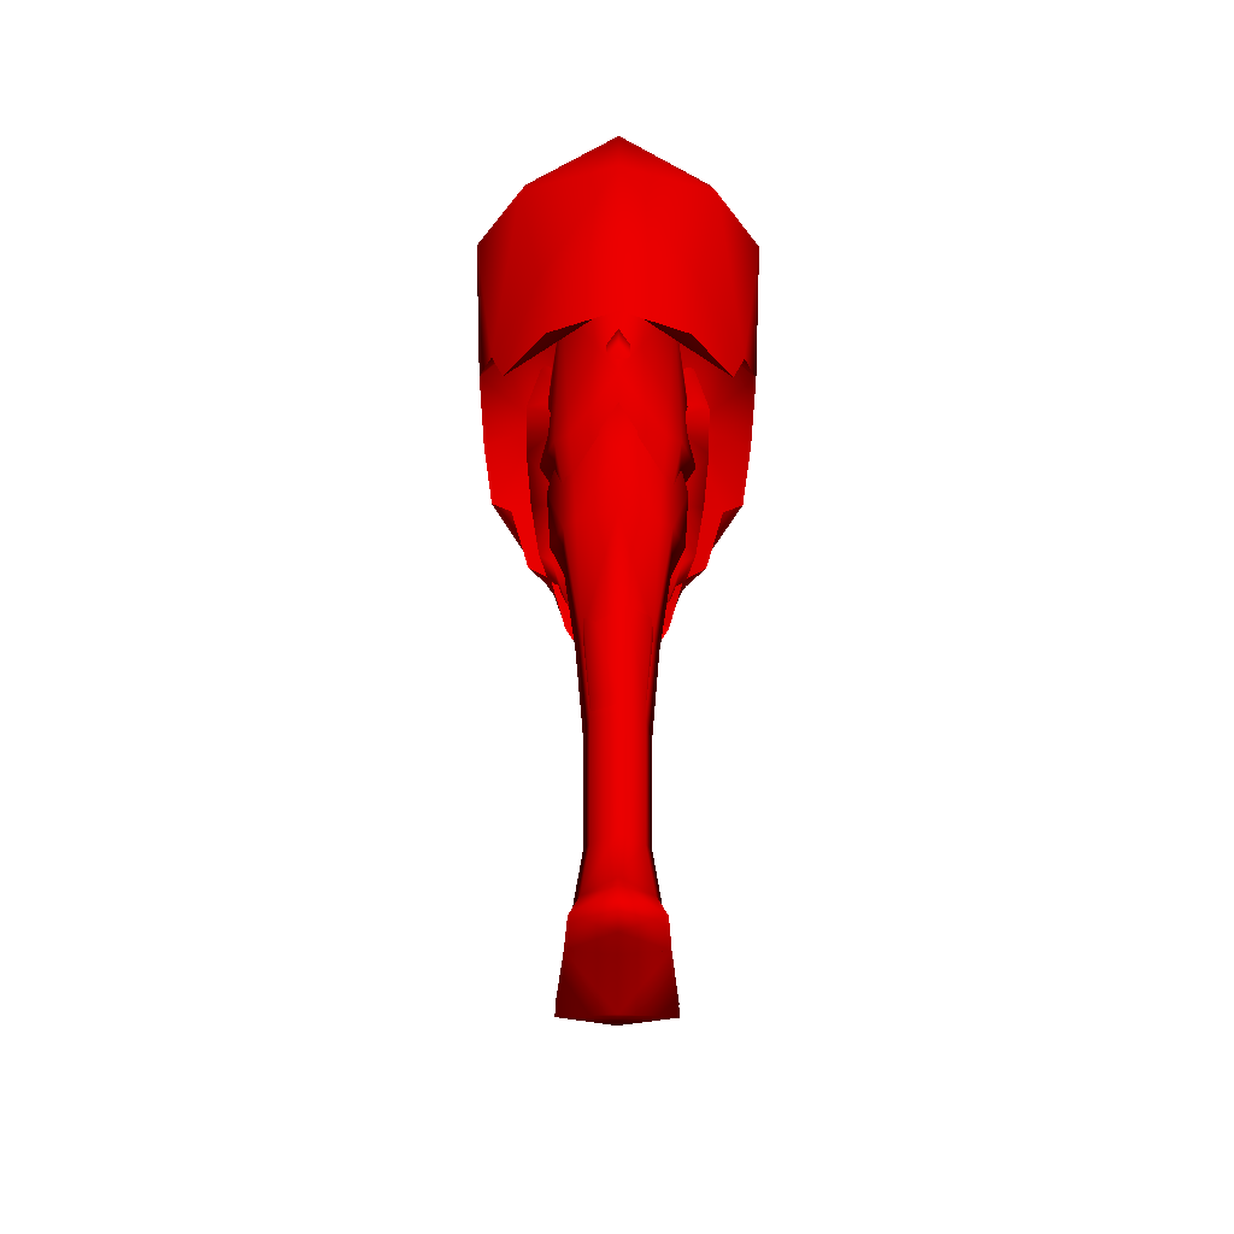
<metadata>
{"format":"obj","ext":"obj","renderer":"f3d","projection":"perspective","resolution":1024,"background":"white","views":[{"elev":-44.2,"azim":-90.4,"up":"+Z"}]}
</metadata>
<code>
o mesh_0
v -1.309 2.342 18.35 1 255 255 255
v 0.8961 2.93 18.34 1 255 255 255
v 1.824 2.816 4.517 1 255 255 255
v 3.643 4.366e-06 5.44 1 255 255 255
v 4.891 5.314e-06 -2.656 1 255 255 255
v 2.374 -3.733 -1.865 1 255 255 255
v 9.204 6.259e-06 -7.529 1 255 255 255
v 5.217 -4.928 -9.468 1 255 255 255
v 3.657 3.735e-06 -10.26 1 255 255 255
v 1.083 -4.222 -6.073 1 255 255 255
v 0.3142 2.861e-06 -6.995 1 255 255 255
v -3.046 3.357e-06 -7.379 1 255 255 255
v 1.083 4.222 -6.073 1 255 255 255
v -3.432 3.879 -6.071 1 255 255 255
v -0.4236 2.984 -1.849 1 255 255 255
v -4.166 2.08e-06 -3.733 1 255 255 255
v -2.652 1.513e-06 -1.726 1 255 255 255
v -0.4236 -2.984 -1.849 1 255 255 255
v -0.01273 -2.251 3.643 1 255 255 255
v 1.824 -2.816 4.517 1 255 255 255
v 0.8961 -2.93 18.34 1 255 255 255
v 2.849 3.871e-06 18.47 1 255 255 255
v 4.916 3.696e-06 31.38 1 255 255 255
v 3.191 3.93 35.1 1 255 255 255
v 0.3771 3.342 34.39 1 255 255 255
v -2.271 9.232e-07 18.36 1 255 255 255
v -2.309 -4.73e-08 33.96 1 255 255 255
v -1.309 -2.342 18.35 1 255 255 255
v 0.3771 -3.342 34.39 1 255 255 255
v 3.191 -3.93 35.1 1 255 255 255
v 7.309 3.525e-06 38.26 1 255 255 255
v 6.457 2.2e-06 40.92 1 255 255 255
v 1.245 5.783 46.69 1 255 255 255
v 3.061 1.677e-06 45.95 1 255 255 255
v 4.271 6.094e-07 49.63 1 255 255 255
v 1.245 -5.783 46.69 1 255 255 255
v 1.092 -7.41 49.98 1 255 255 255
v -3.676 -5.921 48.37 1 255 255 255
v -5.496 -5.468 65.7 1 255 255 255
v -4.314 -4.482 48.5 1 255 255 255
v -10.9 1.363e-06 49.79 1 255 255 255
v -6.901 1.496e-06 46.58 1 255 255 255
v -4.314 4.482 48.5 1 255 255 255
v -3.676 5.921 48.37 1 255 255 255
v 1.092 7.41 49.98 1 255 255 255
v 8.5 5.019e-07 52.09 1 255 255 255
v 5.184 -7.407 60.56 1 255 255 255
v -6.1 14.11 74.93 1 255 255 255
v -11.07 9.226 78.27 1 255 255 255
v -5.642 8.309 83.87 1 255 255 255
v -13.05 -7.62e-07 80.13 1 255 255 255
v -9.373 -9.251e-07 83.87 1 255 255 255
v -5.642 -8.309 83.87 1 255 255 255
v -1.212 -1.093e-06 87.55 1 255 255 255
v 3.709 -8.4 83.87 1 255 255 255
v 10.13 -2.33e-06 83.87 1 255 255 255
v 20.16 -2.293e-06 74.68 1 255 255 255
v 3.709 8.4 83.87 1 255 255 255
v 17.09 7.461 72.05 1 255 255 255
v 8.363 10.98 70.48 1 255 255 255
v 16.62 5.182 70.62 1 255 255 255
v 8.782 9.712 69.68 1 255 255 255
v -5.595 10.87 55.29 1 255 255 255
v -11.31 6.712 54.69 1 255 255 255
v -12.23 7.577 61.69 1 255 255 255
v -15.83 6.169e-14 63.57 1 255 255 255
v -16.27 -4.901e-07 74.18 1 255 255 255
v -12.23 -7.577 61.69 1 255 255 255
v -13.06 -9.615 74.37 1 255 255 255
v -5.019 -12.07 58.82 1 255 255 255
v -6.1 -14.11 74.93 1 255 255 255
v -0.7791 -13.48 60.95 1 255 255 255
v 8.363 -10.98 70.48 1 255 255 255
v 8.782 -9.712 69.68 1 255 255 255
v 16.62 -5.182 70.62 1 255 255 255
v -11.07 -9.226 78.27 1 255 255 255
v 17.09 -7.461 72.05 1 255 255 255
v -11.07 -9.226 78.27 1 255 255 255
v -15.52 -7.667e-07 80.3 1 255 255 255
v -13.06 9.615 74.37 1 255 255 255
v -5.019 12.07 58.82 1 255 255 255
v -3.432 -3.879 -6.071 1 255 255 255
v -0.01273 2.251 3.643 1 255 255 255
v -1.904 1.619e-06 3.378 1 255 255 255
v -14.46 4.145e-07 54.09 1 255 255 255
v -11.31 -6.712 54.69 1 255 255 255
v -5.595 -10.87 55.29 1 255 255 255
v 17.78 5.984 59.16 1 255 255 255
v 21.9 -2.542e-06 57.84 1 255 255 255
v 22.61 -2.483e-06 50.31 1 255 255 255
v 17.78 -5.984 59.16 1 255 255 255
v 19.31 -5.807 50.05 1 255 255 255
v 11.81 -9.753 56.8 1 255 255 255
v 11.47 -8.569 48.11 1 255 255 255
v 3.218 -12.93 55.33 1 255 255 255
v 5.041 -12.01 49.11 1 255 255 255
v 8.782 9.712 69.68 1 255 255 255
v 16.62 5.182 70.62 1 255 255 255
v 18.57 6.586 60.77 1 255 255 255
v 20.76 -2.574e-06 69.33 1 255 255 255
v 21.67 -2.475e-06 62.01 1 255 255 255
v 18.57 -6.586 60.77 1 255 255 255
v 17.78 -5.984 59.16 1 255 255 255
v 12.11 -11.01 57.51 1 255 255 255
v 11.81 -9.753 56.8 1 255 255 255
v 3.218 -12.93 55.33 1 255 255 255
v 2.374 3.733 -1.865 1 255 255 255
v -0.01273 -2.251 3.643 1 255 255 255
v 11.46 2.056 33.17 1 255 255 255
v 13.71 7.889e-07 33.96 1 255 255 255
v 14.64 1.304e-06 27.96 1 255 255 255
v 11.46 -2.056 33.17 1 255 255 255
v 11.41 1.426e-06 30.95 1 255 255 255
v 8.898 7.794e-07 36.3 1 255 255 255
v 17.89 -5.182 49.27 1 255 255 255
v 11.1 -7.699 47.48 1 255 255 255
v 17.05 -8.375e-07 41.49 1 255 255 255
v 7.282 -8.414 42.73 1 255 255 255
v 12.64 -2.917 41.89 1 255 255 255
v 8.456 -6.281 42.34 1 255 255 255
v 8.898 -4.812 36.3 1 255 255 255
v 16.62 -5.182 70.62 1 255 255 255
v 8.782 -9.712 69.68 1 255 255 255
v -0.7791 -13.48 60.95 1 255 255 255
v 17.89 -5.182 49.27 1 255 255 255
v 11.1 -7.699 47.48 1 255 255 255
v 6.25 -10.16 49.33 1 255 255 255
v 5.041 -12.01 49.11 1 255 255 255
v 3.218 -12.93 55.33 1 255 255 255
v 5.184 -7.407 60.56 1 255 255 255
v -0.7791 -13.48 60.95 1 255 255 255
v -5.496 -5.468 65.7 1 255 255 255
v -5.019 -12.07 58.82 1 255 255 255
v -5.595 -10.87 55.29 1 255 255 255
v 11.46 -2.056 33.17 1 255 255 255
v 13.71 7.889e-07 33.96 1 255 255 255
v 15.31 4.646e-08 39.51 1 255 255 255
v 11.46 2.056 33.17 1 255 255 255
v 12.64 2.917 41.89 1 255 255 255
v 8.898 4.812 36.3 1 255 255 255
v 8.456 6.281 42.34 1 255 255 255
v -0.7791 13.48 60.95 1 255 255 255
v 5.217 4.928 -9.468 1 255 255 255
v -11.07 9.226 78.27 1 255 255 255
v -13.05 -7.62e-07 80.13 1 255 255 255
v 5.041 12.01 49.11 1 255 255 255
v 3.218 12.93 55.33 1 255 255 255
v 11.47 8.569 48.11 1 255 255 255
v 11.81 9.753 56.8 1 255 255 255
v 19.31 5.807 50.05 1 255 255 255
v 6.25 10.16 49.33 1 255 255 255
v 11.1 7.699 47.48 1 255 255 255
v 17.89 5.182 49.27 1 255 255 255
v -5.595 10.87 55.29 1 255 255 255
v -5.019 12.07 58.82 1 255 255 255
v -5.496 5.468 65.7 1 255 255 255
v -0.7791 13.48 60.95 1 255 255 255
v 5.184 7.407 60.56 1 255 255 255
v 3.218 12.93 55.33 1 255 255 255
v 5.041 12.01 49.11 1 255 255 255
v -9.324 9.019e-07 61.81 1 255 255 255
v -5.496 5.468 65.7 1 255 255 255
v 17.05 -8.375e-07 41.49 1 255 255 255
v 12.64 -2.917 41.89 1 255 255 255
v 18.23 -4.442e-07 39.32 1 255 255 255
v 15.31 4.646e-08 39.51 1 255 255 255
v 12.64 2.917 41.89 1 255 255 255
v 22.61 -2.483e-06 50.31 1 255 255 255
v 17.89 -5.182 49.27 1 255 255 255
v 24.9 -2.984e-06 46.75 1 255 255 255
v 21 -1.996e-06 46.72 1 255 255 255
v 17.89 5.182 49.27 1 255 255 255
v 21.67 -2.475e-06 62.01 1 255 255 255
v 17.78 -5.984 59.16 1 255 255 255
v 25.73 -3.008e-06 60.34 1 255 255 255
v 21.9 -2.542e-06 57.84 1 255 255 255
v 17.78 5.984 59.16 1 255 255 255
v 20.16 -2.293e-06 74.68 1 255 255 255
v 16.62 -5.182 70.62 1 255 255 255
v 23.64 -3.088e-06 73.57 1 255 255 255
v 20.76 -2.574e-06 69.33 1 255 255 255
v 16.62 5.182 70.62 1 255 255 255
v 11.1 7.699 47.48 1 255 255 255
v 17.89 5.182 49.27 1 255 255 255
v 21 -1.996e-06 46.72 1 255 255 255
v 11.21 5.467e-08 43.45 1 255 255 255
v 8.456 -6.281 42.34 1 255 255 255
v 8.5 5.019e-07 52.09 1 255 255 255
v 7.282 -8.414 42.73 1 255 255 255
v 6.25 -10.16 49.33 1 255 255 255
v -9.324 9.019e-07 61.81 1 255 255 255
v -11.31 -6.712 54.69 1 255 255 255
v -14.46 4.145e-07 54.09 1 255 255 255
v 11.46 -2.056 33.17 1 255 255 255
v 8.898 -4.812 36.3 1 255 255 255
v 8.898 7.794e-07 36.3 1 255 255 255
v 11.21 5.467e-08 43.45 1 255 255 255
v 8.898 4.812 36.3 1 255 255 255
v 5.184 7.407 60.56 1 255 255 255
v -0.7791 13.48 60.95 1 255 255 255
v 12.11 11.01 57.51 1 255 255 255
v 17.78 5.984 59.16 1 255 255 255
v 11.81 9.753 56.8 1 255 255 255
v 3.218 12.93 55.33 1 255 255 255
v 7.282 8.414 42.73 1 255 255 255
v 6.25 10.16 49.33 1 255 255 255
v 7.282 8.414 42.73 1 255 255 255
v 8.5 5.019e-07 52.09 1 255 255 255
v 8.456 6.281 42.34 1 255 255 255
v 11.21 5.467e-08 43.45 1 255 255 255
v 8.898 4.812 36.3 1 255 255 255
v -11.31 6.712 54.69 1 255 255 255
v 11.46 2.056 33.17 1 255 255 255
v 6.25 -10.16 49.33 1 255 255 255
v 6.25 10.16 49.33 1 255 255 255
v 8.898 -4.812 36.3 1 255 255 255
f 1 2 3
f 2 4 3
f 3 4 5
f 4 6 5
f 5 6 7
f 6 8 7
f 7 8 9
f 8 10 9
f 9 10 11
f 10 12 11
f 11 12 13
f 12 14 13
f 13 14 15
f 14 16 15
f 15 16 17
f 16 18 17
f 17 18 19
f 18 20 19
f 19 20 21
f 20 22 21
f 21 22 23
f 22 2 23
f 23 2 24
f 2 1 24
f 24 1 25
f 1 26 25
f 25 26 27
f 26 28 27
f 27 28 29
f 28 21 29
f 29 21 30
f 21 23 30
f 30 23 31
f 23 24 31
f 31 24 32
f 24 33 32
f 32 33 34
f 33 35 34
f 34 35 36
f 35 37 36
f 36 37 38
f 37 39 38
f 38 39 40
f 39 41 40
f 40 41 42
f 41 43 42
f 42 43 25
f 43 44 25
f 25 44 33
f 44 45 33
f 33 45 35
f 45 46 35
f 35 46 37
f 46 47 37
f 37 47 39
f 48 49 50
f 49 51 50
f 50 51 52
f 51 53 52
f 52 53 54
f 53 55 54
f 54 55 56
f 55 57 56
f 56 57 58
f 57 59 58
f 58 59 60
f 59 61 60
f 60 61 62
f 63 64 65
f 64 66 65
f 65 66 67
f 66 68 67
f 67 68 69
f 68 70 69
f 69 70 71
f 70 72 71
f 71 72 73
f 72 74 73
f 73 74 75
f 51 76 53
f 76 71 53
f 53 71 55
f 71 73 55
f 55 73 77
f 73 75 77
f 77 75 57
f 71 78 69
f 78 79 69
f 69 79 67
f 79 80 67
f 67 80 65
f 80 81 65
f 65 81 63
f 2 22 4
f 22 20 4
f 4 20 6
f 20 18 6
f 6 18 10
f 18 82 10
f 10 82 12
f 82 16 12
f 12 16 14
f 1 83 26
f 83 84 26
f 26 84 28
f 84 19 28
f 28 19 21
f 64 85 66
f 85 86 66
f 66 86 68
f 86 87 68
f 68 87 70
f 88 89 90
f 89 91 90
f 90 91 92
f 91 93 92
f 92 93 94
f 93 95 94
f 94 95 96
f 97 98 99
f 98 100 99
f 99 100 101
f 100 102 101
f 101 102 103
f 102 104 103
f 103 104 105
f 104 106 105
f 3 107 83
f 107 15 83
f 83 15 84
f 15 17 84
f 84 17 108
f 109 110 111
f 110 112 111
f 111 112 113
f 112 114 113
f 113 114 109
f 31 32 30
f 32 36 30
f 30 36 29
f 36 38 29
f 29 38 40
f 115 116 117
f 116 118 117
f 117 118 119
f 118 120 119
f 119 120 121
f 100 122 102
f 122 123 102
f 102 123 104
f 123 124 104
f 104 124 106
f 90 92 125
f 92 94 125
f 125 94 126
f 94 96 126
f 126 96 127
f 128 129 130
f 129 131 130
f 130 131 132
f 131 133 132
f 132 133 134
f 135 136 137
f 136 138 137
f 137 138 139
f 138 140 139
f 139 140 141
f 52 54 50
f 54 58 50
f 50 58 48
f 58 60 48
f 48 60 142
f 60 62 142
f 11 13 9
f 13 143 9
f 9 143 7
f 143 107 7
f 7 107 5
f 142 81 48
f 81 80 48
f 48 80 144
f 80 79 144
f 144 79 145
f 79 78 145
f 146 147 148
f 147 149 148
f 148 149 150
f 149 88 150
f 150 88 90
f 151 146 152
f 146 148 152
f 152 148 153
f 148 150 153
f 153 150 90
f 154 155 156
f 155 157 156
f 156 157 158
f 157 159 158
f 158 159 160
f 25 27 42
f 27 29 42
f 42 29 40
f 39 161 41
f 161 162 41
f 41 162 43
f 162 44 43
f 16 82 18
f 163 164 165
f 164 166 165
f 165 166 167
f 168 169 170
f 169 171 170
f 170 171 172
f 173 174 175
f 174 176 175
f 175 176 177
f 178 179 180
f 179 181 180
f 180 181 182
f 8 6 10
f 32 34 36
f 183 184 117
f 184 185 117
f 117 185 115
f 186 187 188
f 187 189 188
f 188 189 190
f 132 134 191
f 134 192 191
f 191 192 193
f 194 195 196
f 195 197 196
f 196 197 198
f 44 162 45
f 162 199 45
f 45 199 46
f 56 58 54
f 13 107 143
f 173 175 177
f 168 170 172
f 178 180 182
f 200 97 201
f 97 99 201
f 201 99 202
f 99 101 202
f 163 165 167
f 111 113 109
f 202 203 201
f 203 204 201
f 201 204 200
f 183 117 205
f 117 139 205
f 205 139 141
f 33 24 25
f 206 207 208
f 207 209 208
f 208 209 210
f 209 211 210
f 193 212 191
f 212 154 191
f 191 154 156
f 196 198 213
f 59 57 61
f 55 77 57
f 214 118 116
f 183 205 215
f 208 158 206
f 158 160 206
f 188 190 130
f 190 128 130
f 121 135 119
f 135 137 119
f 83 1 3
f 107 3 5
f 187 186 216
f 107 13 15
o mesh_1
v 9.692 5.84e-07 36.23 1 255 255 255
v 11.51 -2.661 34.87 1 255 255 255
v 7.364 -4.586 37.81 1 255 255 255
v 14.7 -3.418 42.71 1 255 255 255
v 9.444 -5.424 41.71 1 255 255 255
v 10.23 -6.037 42.11 1 255 255 255
v 5.403 -7.339 42.45 1 255 255 255
v 3.195 -8.148 46.74 1 255 255 255
v 4.784 -5.264 49.03 1 255 255 255
v -0.2009 -8.622 50.48 1 255 255 255
v -2.882 -4.571 52.43 1 255 255 255
v -1.557 -8.743 55.55 1 255 255 255
v 0.06198 -6.495 59.05 1 255 255 255
v -0.4913 -7.526 62.49 1 255 255 255
v 0.1476 -4.782 66.71 1 255 255 255
v 2.302 -4.98 68.81 1 255 255 255
v 0.7488 -3.077e-07 70.61 1 255 255 255
v 2.717 -1.098e-06 77.26 1 255 255 255
v 2.302 4.98 68.81 1 255 255 255
v 7.54 -1.281e-06 70.03 1 255 255 255
v 13.29 -1.364e-06 66.15 1 255 255 255
v 10.2 -5.523 63.4 1 255 255 255
v 7.368 -7.351 59.86 1 255 255 255
v 10.92 -3.418 61.38 1 255 255 255
v 7.42 -6.5 58.64 1 255 255 255
v 14.13 -5.945 53.52 1 255 255 255
v 9.931 -7.757 49.89 1 255 255 255
v 14.94 -3.947 52.18 1 255 255 255
v 9.79 -6.872 48.63 1 255 255 255
v 14.56 -5.413 43.69 1 255 255 255
v -2.623 -4.95 38.02 1 255 255 255
v -3.156 -3.747 38.13 1 255 255 255
v 0.4956 -3.175 27.37 1 255 255 255
v -5.484 1.836e-06 37.34 1 255 255 255
v -2.057 3.255e-07 26.97 1 255 255 255
v 0.4956 3.175 27.37 1 255 255 255
v -2.271 1.03e-06 15.91 1 255 255 255
v -1.309 2.342 15.9 1 255 255 255
v -0.01264 2.251 3.643 1 255 255 255
v 1.824 2.816 4.517 1 255 255 255
v 2.374 3.733 -1.865 1 255 255 255
v 4.891 5.314e-06 -2.656 1 255 255 255
v 9.011 6.162e-06 -5.311 1 255 255 255
v 2.374 -3.733 -1.865 1 255 255 255
v 6.566 -4.928 -7.346 1 255 255 255
v 1.083 -4.222 -6.073 1 255 255 255
v 4.717 3.681e-06 -9.005 1 255 255 255
v 0.3143 2.861e-06 -6.995 1 255 255 255
v 1.083 4.222 -6.073 1 255 255 255
v -1.754 3.334e-06 -6.862 1 255 255 255
v -3.432 3.879 -6.071 1 255 255 255
v -4.166 2.08e-06 -3.733 1 255 255 255
v -0.4235 2.984 -1.849 1 255 255 255
v -2.652 1.513e-06 -1.726 1 255 255 255
v -1.904 1.619e-06 3.378 1 255 255 255
v -0.01264 -2.251 3.643 1 255 255 255
v -1.309 -2.342 15.9 1 255 255 255
v 0.8962 -2.93 15.89 1 255 255 255
v 3.168 -3.734 28.05 1 255 255 255
v 1.578 -4.835 35.92 1 255 255 255
v 6.612 2.407e-06 31.64 1 255 255 255
v 4.256 2.018e-06 34.74 1 255 255 255
v 1.578 4.835 35.92 1 255 255 255
v 3.685 1.547e-06 36.86 1 255 255 255
v 1.044 6.198 39.05 1 255 255 255
v 4.397 1.102e-06 38.79 1 255 255 255
v 7.199 1.083e-06 39.73 1 255 255 255
v 1.044 -6.198 39.05 1 255 255 255
v 1.176 5.053e-08 62.41 1 255 255 255
v 0.1476 4.782 66.71 1 255 255 255
v 0.06198 5.196 59.05 1 255 255 255
v -0.4913 7.526 62.49 1 255 255 255
v -1.557 8.752 55.55 1 255 255 255
v 7.368 7.351 59.86 1 255 255 255
v -0.2009 8.622 50.48 1 255 255 255
v 7.42 6.5 58.64 1 255 255 255
v 9.931 7.757 49.89 1 255 255 255
v 14.13 5.945 53.52 1 255 255 255
v 14.94 3.947 52.18 1 255 255 255
v 18.16 -1.433e-06 55.66 1 255 255 255
v 1.176 5.053e-08 62.41 1 255 255 255
v 0.06198 5.196 59.05 1 255 255 255
v -6.567 3.032e-07 56.63 1 255 255 255
v -6.457 3.538 53.88 1 255 255 255
v -10.92 3.356e-07 55.89 1 255 255 255
v -11.26 4.719e-07 52.77 1 255 255 255
v -6.457 -3.538 53.88 1 255 255 255
v -9.024 1.313e-06 49.31 1 255 255 255
v -2.882 -4.571 52.43 1 255 255 255
v -7.481 1.582e-06 43.15 1 255 255 255
v -3.156 -3.747 38.13 1 255 255 255
v -5.484 1.836e-06 37.34 1 255 255 255
v -3.432 -3.879 -6.071 1 255 255 255
v -0.4235 -2.984 -1.849 1 255 255 255
v 1.824 -2.816 4.517 1 255 255 255
v 3.643 4.366e-06 5.44 1 255 255 255
v 2.849 3.978e-06 16.01 1 255 255 255
v 0.8962 2.93 15.89 1 255 255 255
v 4.808 3.882e-06 24.52 1 255 255 255
v 3.168 3.734 28.05 1 255 255 255
v 7.118 3.756e-06 30.23 1 255 255 255
v 6.566 4.928 -7.346 1 255 255 255
v 11.51 2.661 34.87 1 255 255 255
v 7.364 4.586 37.81 1 255 255 255
v 7.199 1.083e-06 39.73 1 255 255 255
v 6.414 6.139 42.63 1 255 255 255
v 4.784 5.264 49.03 1 255 255 255
v 5.403 7.339 42.45 1 255 255 255
v 3.195 8.148 46.74 1 255 255 255
v 10.23 6.037 42.11 1 255 255 255
v 9.79 6.872 48.63 1 255 255 255
v 14.56 5.413 43.69 1 255 255 255
v 18.3 -1.32e-06 45.24 1 255 255 255
v 17.86 -1.422e-06 50.06 1 255 255 255
v -2.623 -4.95 38.02 1 255 255 255
v 0.3621 -6.594 45.67 1 255 255 255
v 4.784 -5.264 49.03 1 255 255 255
v 1.044 -6.198 39.05 1 255 255 255
v 7.199 1.083e-06 39.73 1 255 255 255
v 11.51 -2.661 34.87 1 255 255 255
v 9.692 5.84e-07 36.23 1 255 255 255
v 10.98 6.298e-07 32.21 1 255 255 255
v 11.51 2.661 34.87 1 255 255 255
v 13.59 6.008e-07 30.99 1 255 255 255
v 21.26 4.733e-07 26.45 1 255 255 255
v 14.45 -3.833e-08 35.5 1 255 255 255
v 16.27 -9.552e-07 40.29 1 255 255 255
v 29.99 -1.541e-06 37.65 1 255 255 255
v 14.7 -3.418 42.71 1 255 255 255
v 23.18 -1.43e-06 41.27 1 255 255 255
v 22.27 -1.405e-06 42.06 1 255 255 255
v 14.7 3.418 42.71 1 255 255 255
v 18.3 -1.32e-06 45.24 1 255 255 255
v 14.94 3.947 52.18 1 255 255 255
v 18.16 -1.433e-06 55.66 1 255 255 255
v 35.7 -1.845e-06 54.23 1 255 255 255
v 14.94 -3.947 52.18 1 255 255 255
v 29.61 -1.67e-06 52.24 1 255 255 255
v 17.86 -1.422e-06 50.06 1 255 255 255
v -2.623 4.95 38.02 1 255 255 255
v 10.92 3.418 61.38 1 255 255 255
v 15.53 -1.495e-06 60.12 1 255 255 255
v 10.2 5.523 63.4 1 255 255 255
v -3.156 3.747 38.13 1 255 255 255
v -2.882 4.571 52.43 1 255 255 255
v -2.623 4.95 38.02 1 255 255 255
v 0.3621 6.594 45.67 1 255 255 255
v 1.044 6.198 39.05 1 255 255 255
v 4.784 5.264 49.03 1 255 255 255
v -2.882 4.571 52.43 1 255 255 255
v 14.45 -3.833e-08 35.5 1 255 255 255
v 14.7 3.418 42.71 1 255 255 255
v 9.444 5.424 41.71 1 255 255 255
v 13.29 -1.364e-06 66.15 1 255 255 255
v 10.92 -3.418 61.38 1 255 255 255
v 28.34 -2.213e-06 72.81 1 255 255 255
v 15.53 -1.495e-06 60.12 1 255 255 255
v 10.92 3.418 61.38 1 255 255 255
v 16.27 -9.552e-07 40.29 1 255 255 255
v 6.414 -6.139 42.63 1 255 255 255
v -3.156 3.747 38.13 1 255 255 255
v 0.06198 -6.495 59.05 1 255 255 255
f 217 218 219
f 218 220 219
f 219 220 221
f 220 222 221
f 221 222 223
f 222 224 223
f 223 224 225
f 224 226 225
f 225 226 227
f 226 228 227
f 227 228 229
f 228 230 229
f 229 230 231
f 230 232 231
f 231 232 233
f 232 234 233
f 233 234 235
f 234 236 235
f 235 236 237
f 236 232 237
f 237 232 238
f 232 239 238
f 238 239 240
f 239 241 240
f 240 241 242
f 241 243 242
f 242 243 244
f 243 245 244
f 244 245 246
f 245 222 246
f 246 222 220
f 247 248 249
f 248 250 249
f 249 250 251
f 250 252 251
f 251 252 253
f 252 254 253
f 253 254 255
f 254 256 255
f 255 256 257
f 256 258 257
f 257 258 259
f 258 260 259
f 259 260 261
f 260 262 261
f 261 262 263
f 262 264 263
f 263 264 265
f 264 266 265
f 265 266 267
f 266 268 267
f 267 268 269
f 268 270 269
f 269 270 271
f 270 272 271
f 271 272 273
f 272 274 273
f 273 274 249
f 274 275 249
f 249 275 276
f 275 277 276
f 276 277 278
f 277 279 278
f 278 279 280
f 279 281 280
f 280 281 282
f 281 283 282
f 282 283 284
f 231 233 285
f 233 286 285
f 285 286 287
f 286 288 287
f 287 288 289
f 288 290 289
f 289 290 291
f 290 292 291
f 291 292 293
f 292 294 293
f 293 294 295
f 294 296 295
f 297 298 299
f 298 300 299
f 299 300 301
f 300 302 301
f 301 302 303
f 302 304 303
f 303 304 305
f 304 306 305
f 305 306 307
f 306 308 307
f 268 266 309
f 266 262 309
f 309 262 310
f 262 260 310
f 310 260 311
f 260 312 311
f 311 312 313
f 312 314 313
f 313 314 315
f 314 316 315
f 315 316 317
f 316 277 317
f 317 277 275
f 249 251 273
f 251 253 273
f 273 253 271
f 253 255 271
f 271 255 269
f 255 257 269
f 269 257 265
f 257 318 265
f 265 318 263
f 318 259 263
f 263 259 261
f 319 217 320
f 217 321 320
f 320 321 322
f 321 323 322
f 322 323 324
f 323 325 324
f 324 325 326
f 325 327 326
f 326 327 328
f 327 295 328
f 328 295 329
f 295 330 329
f 329 330 244
f 307 331 305
f 331 332 305
f 305 332 333
f 332 334 333
f 333 334 335
f 313 274 311
f 274 272 311
f 311 272 310
f 272 270 310
f 310 270 268
f 336 337 338
f 337 339 338
f 338 339 340
f 339 341 340
f 340 341 336
f 341 342 336
f 343 344 345
f 344 346 345
f 345 346 347
f 346 348 347
f 347 348 349
f 350 351 352
f 351 353 352
f 352 353 354
f 353 355 354
f 354 355 350
f 222 245 224
f 245 243 224
f 224 243 226
f 243 241 226
f 226 241 239
f 260 258 312
f 258 256 312
f 312 256 314
f 256 254 314
f 314 254 316
f 254 252 316
f 316 252 279
f 252 356 279
f 279 356 281
f 292 357 294
f 357 358 294
f 294 358 296
f 358 242 296
f 296 242 244
f 237 357 359
f 357 290 359
f 359 290 235
f 290 288 235
f 235 288 286
f 308 306 360
f 306 361 360
f 360 361 362
f 361 363 362
f 362 363 364
f 363 365 364
f 364 365 335
f 295 327 293
f 327 325 293
f 293 325 291
f 325 323 291
f 291 323 366
f 367 319 368
f 319 320 368
f 368 320 369
f 320 322 369
f 369 322 324
f 232 230 239
f 230 228 239
f 239 228 226
f 268 309 310
f 370 371 372
f 371 373 372
f 372 373 374
f 232 236 234
f 266 264 262
f 368 375 367
f 375 220 367
f 367 220 218
f 240 237 238
f 317 275 315
f 275 274 315
f 278 280 276
f 280 284 276
f 276 284 247
f 276 247 249
f 220 329 246
f 329 244 246
f 321 219 376
f 219 221 376
f 376 221 223
f 358 240 242
f 306 304 361
f 304 300 361
f 361 300 298
f 267 269 265
f 350 352 354
f 235 286 233
f 346 344 348
f 370 372 374
f 342 341 339
f 316 279 277
f 328 368 326
f 368 369 326
f 326 369 324
f 356 252 377
f 252 250 377
f 287 289 366
f 289 291 366
f 304 302 300
f 225 376 223
f 331 334 332
f 259 318 257
f 301 303 299
f 303 378 299
f 299 378 297
f 237 359 235
f 378 303 305
f 285 229 231
f 280 282 284
f 363 361 365
f 347 349 345
f 336 338 340
f 274 313 315
f 344 343 348
f 357 292 290
f 219 321 217
f 368 328 329
f 376 225 321

</code>
